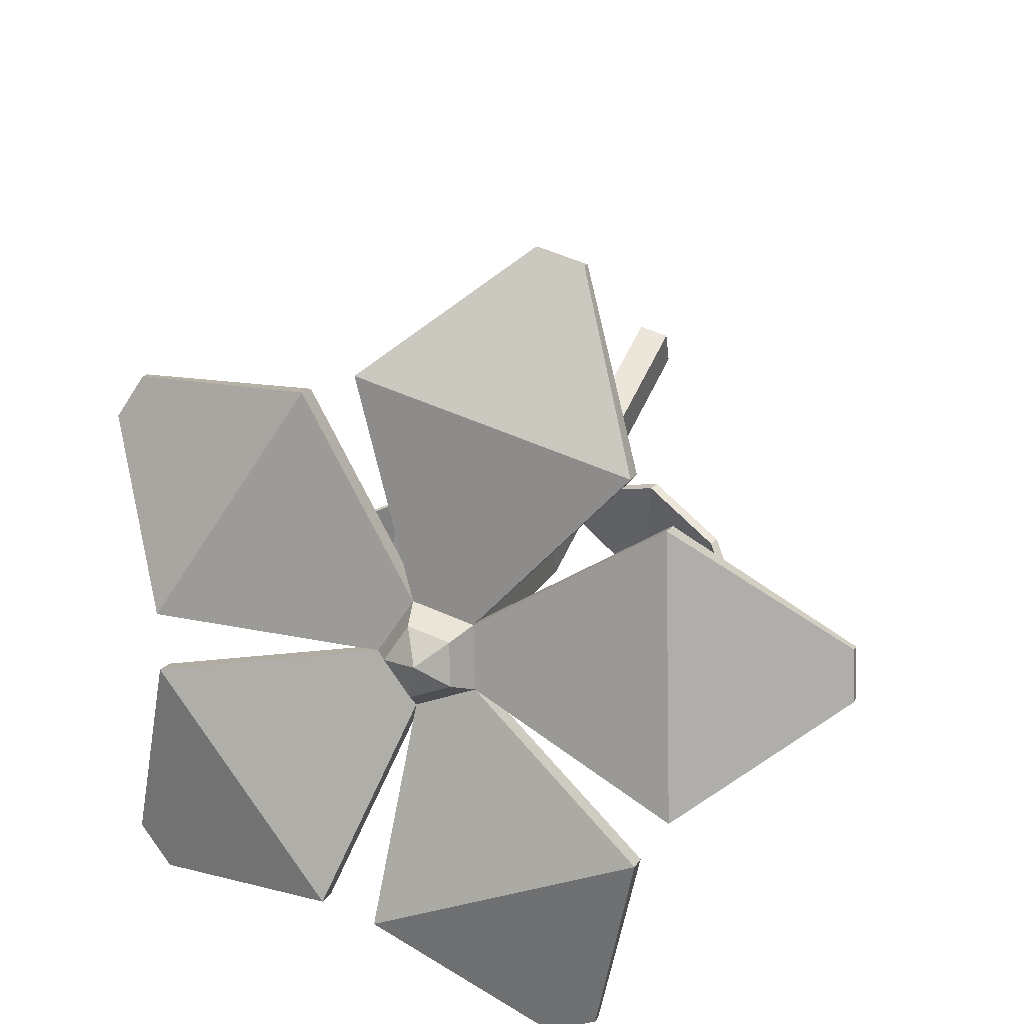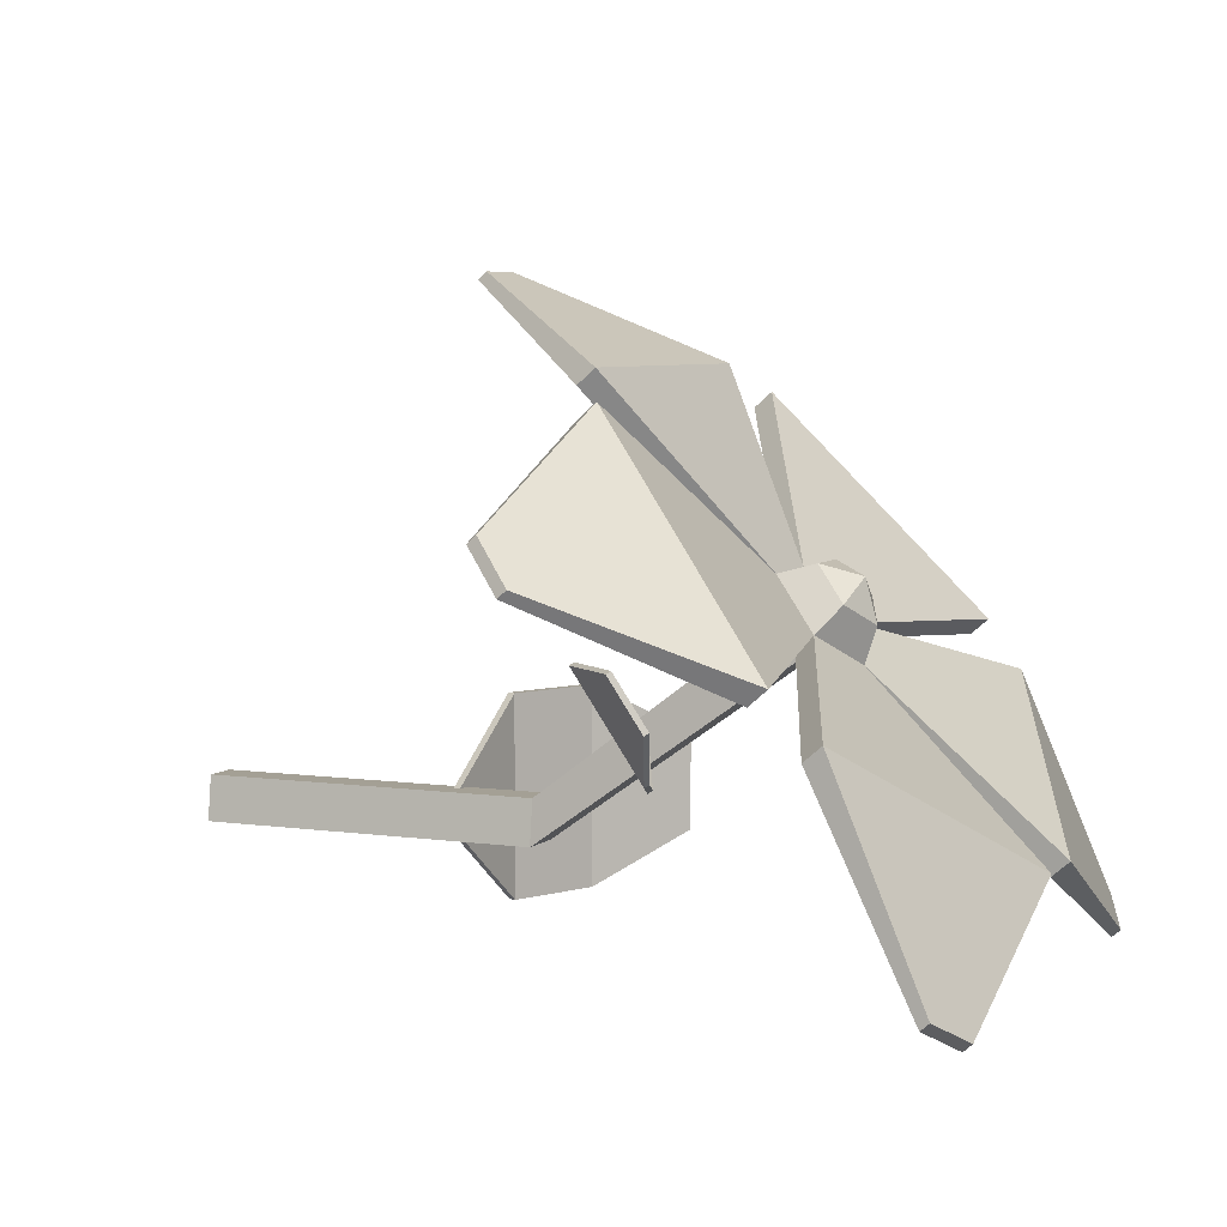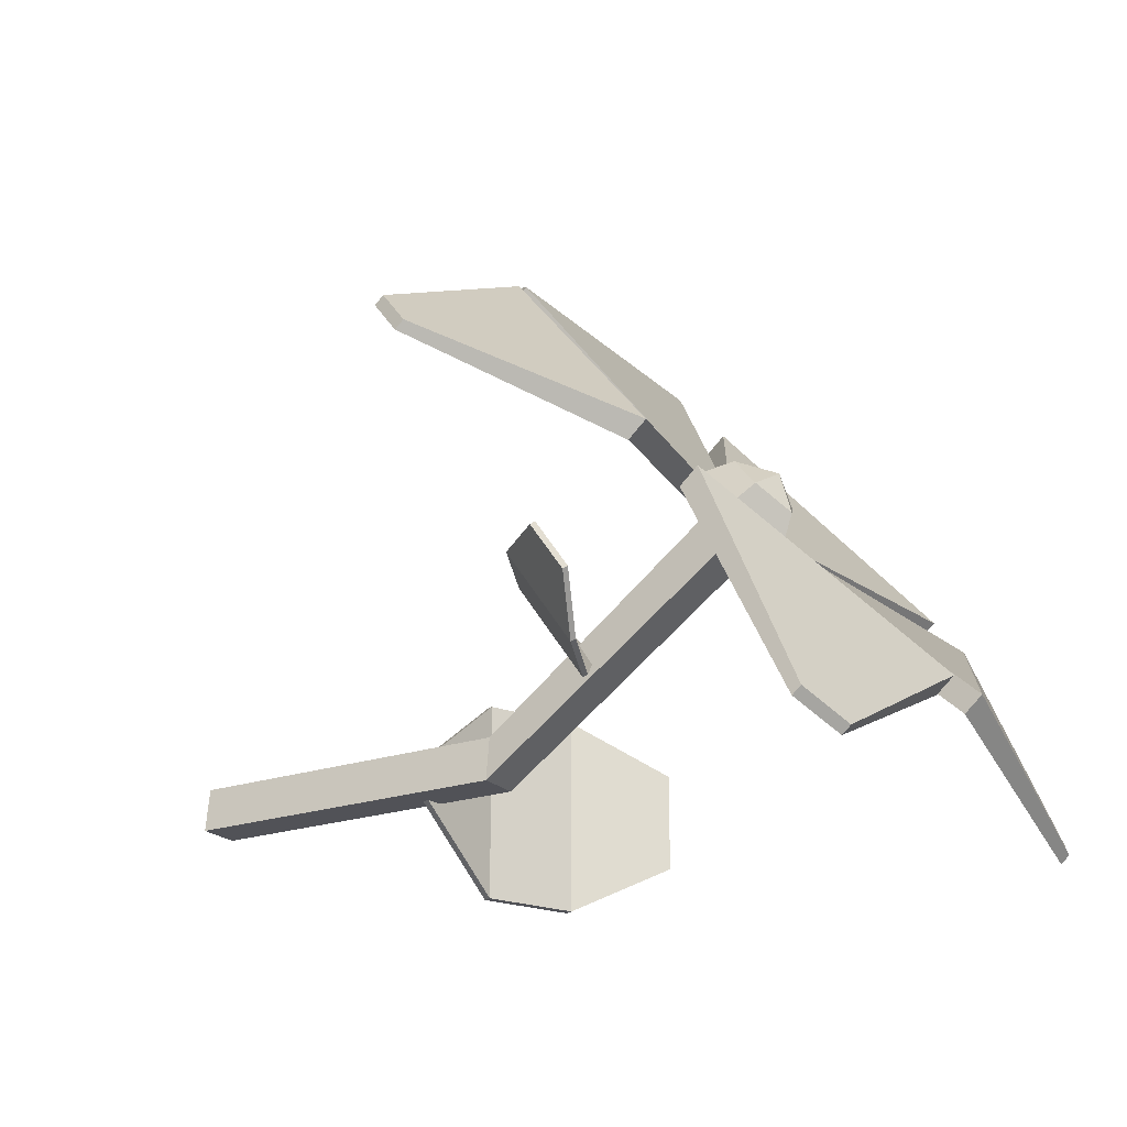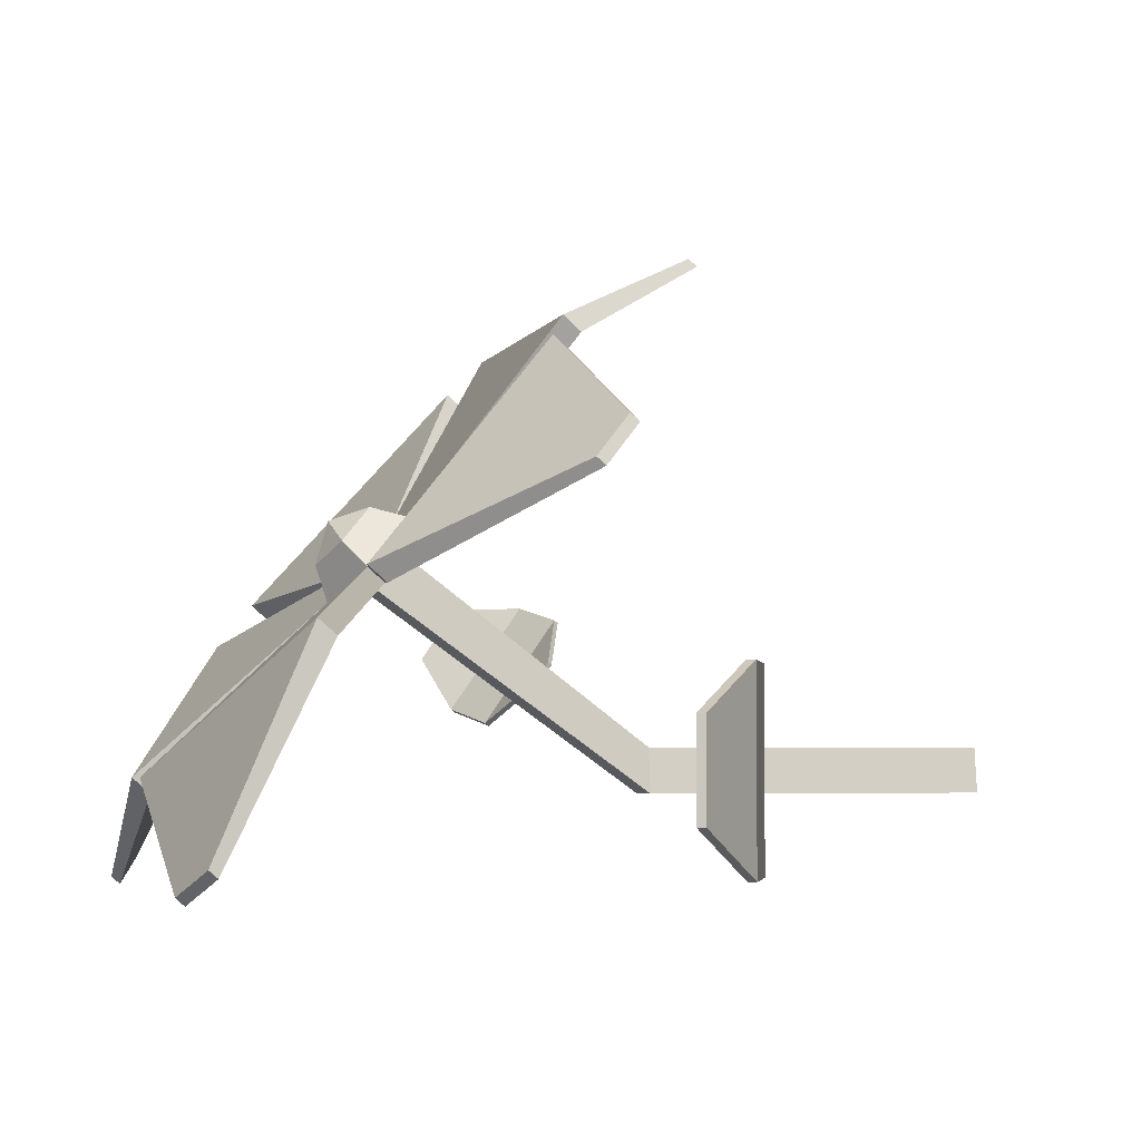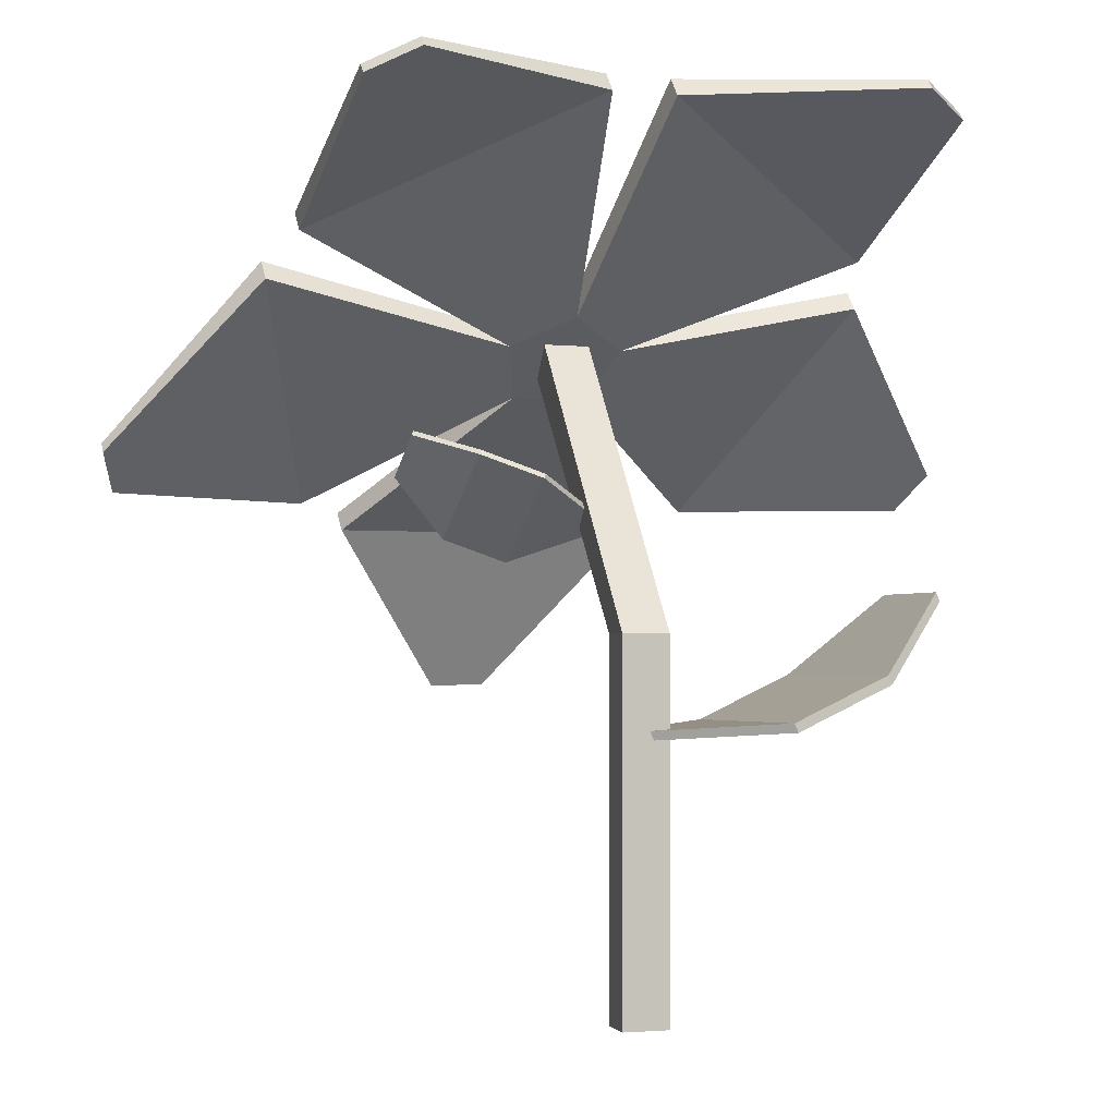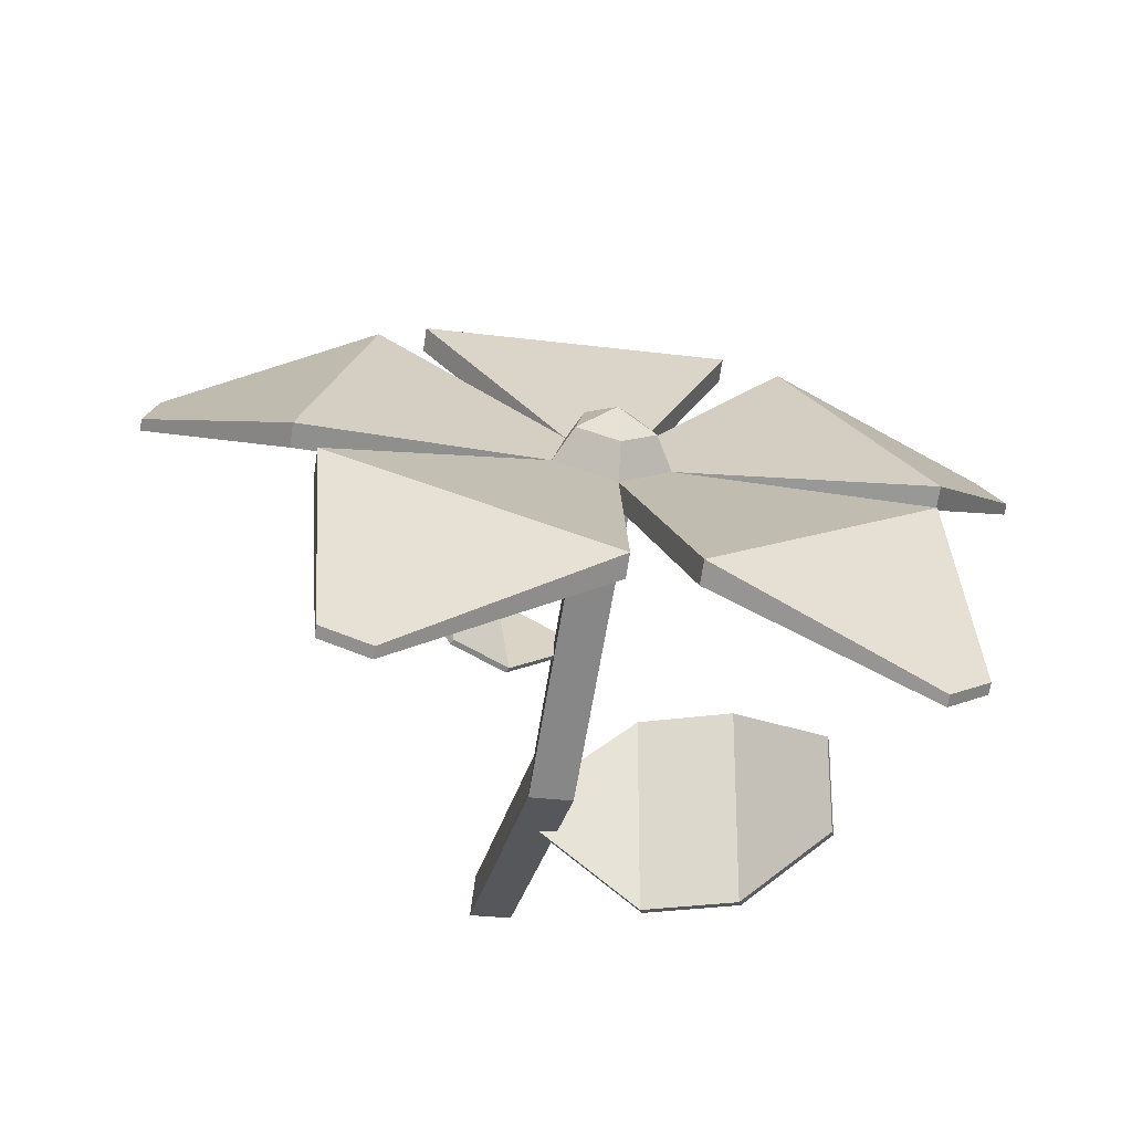
<metadata>
{"format":"obj","ext":"obj","renderer":"f3d","projection":"perspective","resolution":1024,"background":"white","views":[{"elev":56.6,"azim":-155.3,"up":"+Z"},{"elev":5.7,"azim":114.1,"up":"+Z"},{"elev":-21.4,"azim":121.6,"up":"+Z"},{"elev":-4.3,"azim":-106.2,"up":"+Z"},{"elev":-2.3,"azim":159.2,"up":"+Y"},{"elev":-27.1,"azim":168.7,"up":"+Z"}]}
</metadata>
<code>
o Flower_2_Cube.006
v -0.01412 -0.01883 0.01883
v -0.01883 -0.01883 -0.01883
v -0.01883 0.513 0.1526
v 0.01412 -0.01883 0.01883
v 0.01412 0.4901 0.1826
v 0.01883 -0.01883 -0.01883
v -0.2305 0.2961 0.04208
v -0.2274 0.303 0.04208
v -0.2305 0.2961 -0.04208
v -0.2274 0.303 -0.04208
v -0.002625 0.1924 0.0161
v 0.000518 0.1993 0.0161
v -0.002625 0.1924 -0.0161
v 0.000518 0.1993 -0.0161
v -0.09132 0.199 -0.08505
v -0.1673 0.2335 -0.08505
v -0.1641 0.2404 -0.08505
v -0.08818 0.2059 -0.08505
v -0.1673 0.2335 0.08505
v -0.09132 0.199 0.08505
v -0.08818 0.2059 0.08505
v -0.1641 0.2404 0.08505
v -0.2305 0.2961 0
v -0.2274 0.303 0
v -0.002625 0.1924 0
v 0.000518 0.1993 0
v -0.08818 0.2059 0
v -0.1641 0.2404 0
v -0.1673 0.2335 0
v -0.09132 0.199 0
v 0.1448 0.4215 0.09269
v 0.1429 0.425 0.09512
v 0.1448 0.3919 0.1355
v 0.1429 0.3954 0.1379
v 0.003912 0.3596 0.06944
v 0.001968 0.3631 0.07187
v 0.003912 0.3483 0.08581
v 0.001968 0.3518 0.08824
v 0.05876 0.3274 0.1232
v 0.1057 0.345 0.1354
v 0.1038 0.3485 0.1378
v 0.05682 0.3309 0.1256
v 0.1057 0.4048 0.04884
v 0.05876 0.3872 0.03669
v 0.05682 0.3907 0.03911
v 0.1038 0.4083 0.05127
v 0.1448 0.4067 0.1141
v 0.1429 0.4102 0.1165
v 0.003912 0.3539 0.07763
v 0.001968 0.3574 0.08006
v 0.05682 0.3608 0.08237
v 0.1038 0.3784 0.09453
v 0.1057 0.3749 0.0921
v 0.05876 0.3573 0.07994
v -0 0.5208 0.121
v -0.04704 0.4985 0.1468
v -0.02907 0.4623 0.1887
v 0.02907 0.4623 0.1887
v 0.04704 0.4985 0.1468
v -0 0.5351 0.1333
v -0.04704 0.5127 0.1591
v -0.02907 0.4766 0.201
v 0.02907 0.4766 0.201
v 0.04704 0.5127 0.1591
v 0 0.5451 0.1629
v -0.03196 0.53 0.1805
v -0.01975 0.5054 0.2089
v 0.01975 0.5054 0.2089
v 0.03196 0.53 0.1805
v 0 0.5352 0.1988
v 0.2324 0.5873 0.108
v 0.02591 0.6854 -0.005547
v 0.02591 0.6705 -0.01841
v 0.2324 0.5724 0.09509
v -0.1276 0.3615 0.3391
v 0.1276 0.3615 0.3391
v 0.1276 0.3764 0.3519
v -0.1276 0.3764 0.3519
v -0.02591 0.6705 -0.01841
v -0.2324 0.5724 0.09509
v -0.2324 0.5873 0.108
v -0.02591 0.6854 -0.005547
v 0.1695 0.3814 0.316
v 0.2484 0.5401 0.1324
v 0.2484 0.555 0.1452
v 0.1695 0.3963 0.3289
v -0.2484 0.5401 0.1324
v -0.1695 0.3814 0.316
v -0.1695 0.3963 0.3289
v -0.2484 0.555 0.1452
v 0.02314 0.2308 0.4163
v -0.02314 0.2308 0.4163
v 0.2343 0.6558 -0.07542
v 0.2343 0.6631 -0.06915
v 0.1969 0.6809 -0.08973
v 0.1969 0.6736 -0.096
v 0.02314 0.2381 0.4226
v -0.02314 0.2381 0.4226
v -0.2343 0.6558 -0.07542
v -0.1969 0.6736 -0.096
v -0.2343 0.6631 -0.06915
v -0.1969 0.6809 -0.08973
v 0.356 0.4109 0.2079
v 0.3417 0.3822 0.2412
v 0.356 0.4182 0.2142
v 0.3417 0.3894 0.2475
v -0.3417 0.3822 0.2412
v -0.356 0.4109 0.2079
v -0.3417 0.3894 0.2475
v -0.356 0.4182 0.2142
v -0.01412 0.271 0.01883
v -0.01883 0.271 -0.01883
v 0.01883 0.271 -0.01883
v 0.01412 0.271 0.01883
v -0.01412 0.4901 0.1826
v 0.01883 0.513 0.1526
f 63 64 69 68
f 61 62 67 66
f 64 60 65 69
f 62 63 68 67
f 60 61 66 65
f 69 65 70
f 67 68 70
f 65 66 70
f 68 69 70
f 66 67 70
f 56 55 59 58 57
f 111 115 3 112
f 112 3 116 113
f 113 116 5 114
f 114 5 115 111
f 2 6 4 1
f 23 24 10 9
f 15 18 14 13
f 25 26 12 11
f 19 22 8 7
f 30 25 11 20
f 28 24 8 22
f 26 27 21 12
f 27 28 22 21
f 23 29 19 7
f 29 30 20 19
f 11 12 21 20
f 20 21 22 19
f 9 10 17 16
f 16 17 18 15
f 16 15 30 29
f 9 16 29 23
f 18 17 28 27
f 14 18 27 26
f 17 10 24 28
f 15 13 25 30
f 13 14 26 25
f 7 8 24 23
f 47 48 34 33
f 39 42 38 37
f 49 50 36 35
f 43 46 32 31
f 54 49 35 44
f 52 48 32 46
f 50 51 45 36
f 51 52 46 45
f 47 53 43 31
f 53 54 44 43
f 35 36 45 44
f 44 45 46 43
f 33 34 41 40
f 40 41 42 39
f 40 39 54 53
f 33 40 53 47
f 42 41 52 51
f 38 42 51 50
f 41 34 48 52
f 39 37 49 54
f 37 38 50 49
f 31 32 48 47
f 4 114 111 1
f 6 113 114 4
f 2 112 113 6
f 1 111 112 2
f 116 3 115 5
f 108 107 109 110
f 104 103 105 106
f 100 99 101 102
f 92 91 97 98
f 93 96 95 94
f 72 71 94 95
f 55 73 74 59
f 60 72 73 55
f 64 71 72 60
f 59 74 71 64
f 83 84 103 104
f 58 76 75 57
f 63 77 76 58
f 62 78 77 63
f 57 75 78 62
f 76 77 97 91
f 56 80 79 55
f 61 81 80 56
f 60 82 81 61
f 55 79 82 60
f 79 80 99 100
f 59 84 83 58
f 64 85 84 59
f 63 86 85 64
f 58 83 86 63
f 71 74 93 94
f 57 88 87 56
f 62 89 88 57
f 61 90 89 62
f 56 87 90 61
f 80 81 101 99
f 87 88 107 108
f 75 76 91 92
f 77 78 98 97
f 84 85 105 103
f 73 72 95 96
f 81 82 102 101
f 88 89 109 107
f 78 75 92 98
f 85 86 106 105
f 74 73 96 93
f 82 79 100 102
f 89 90 110 109
f 86 83 104 106
f 90 87 108 110

</code>
